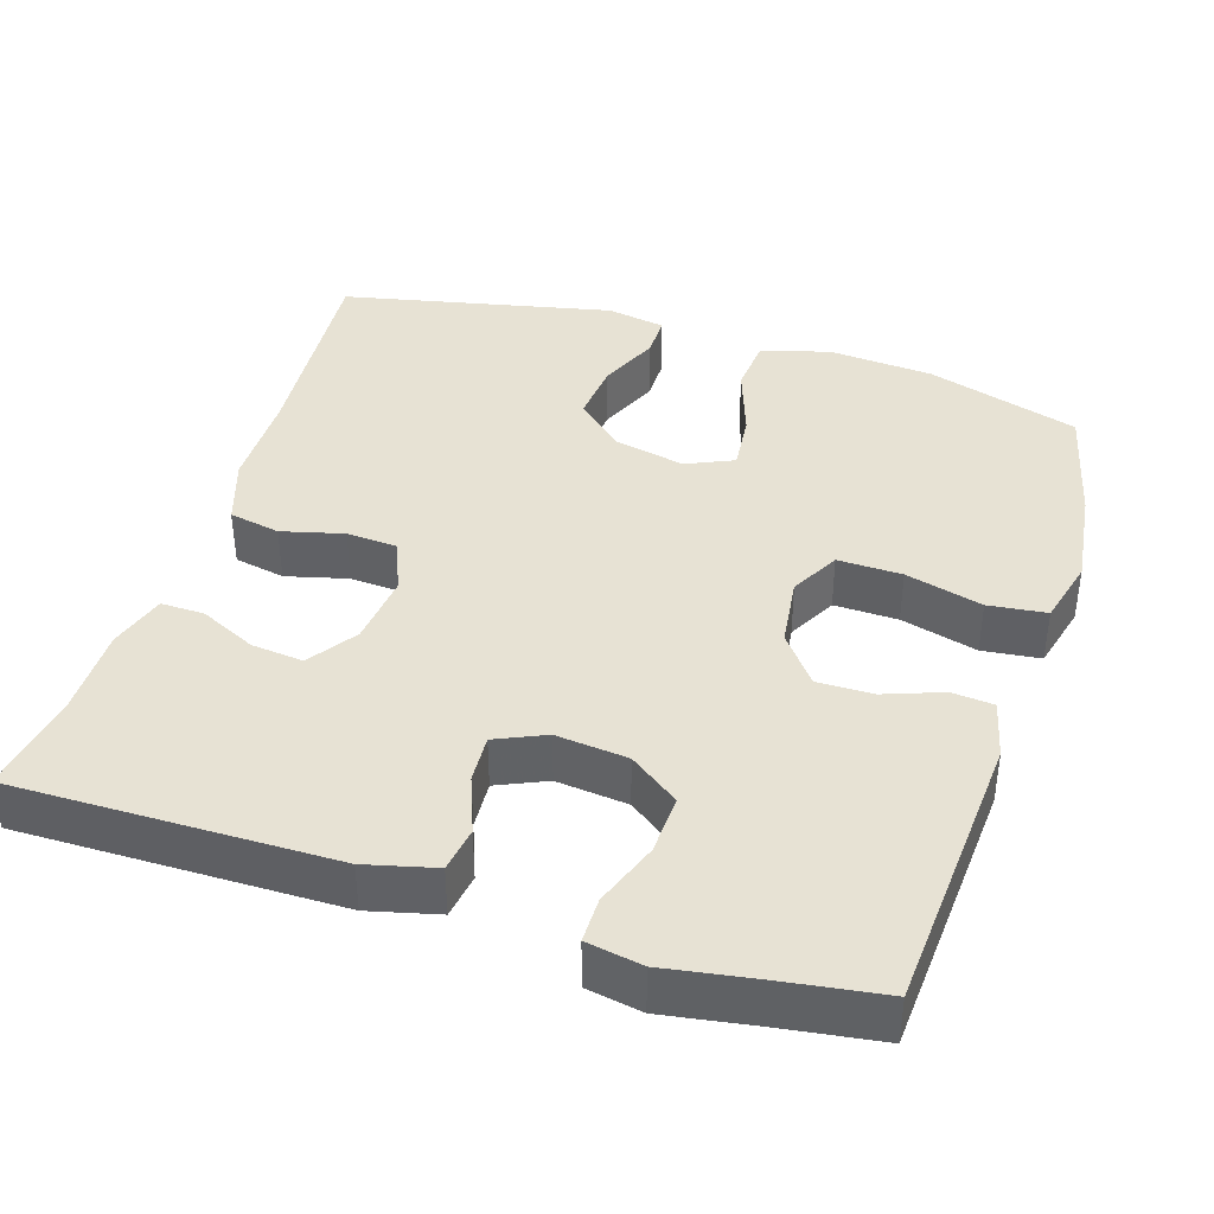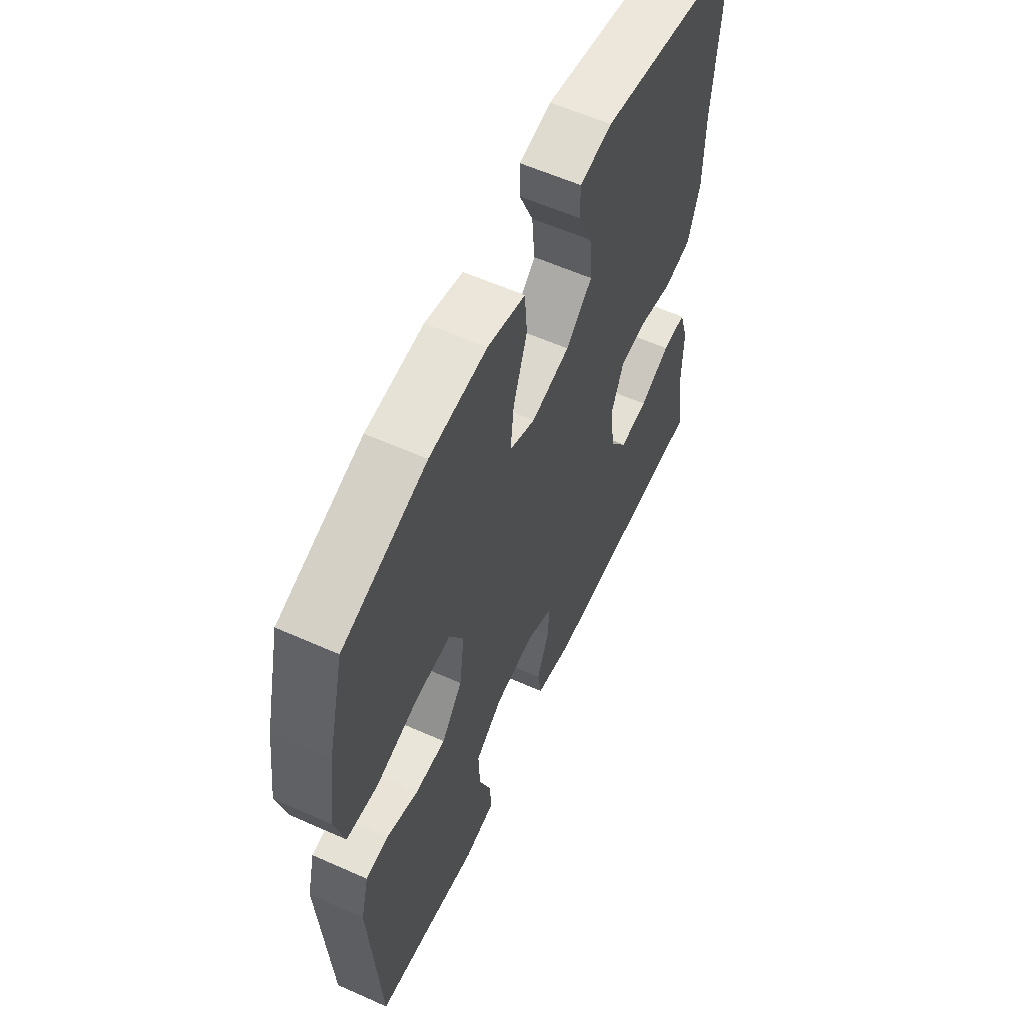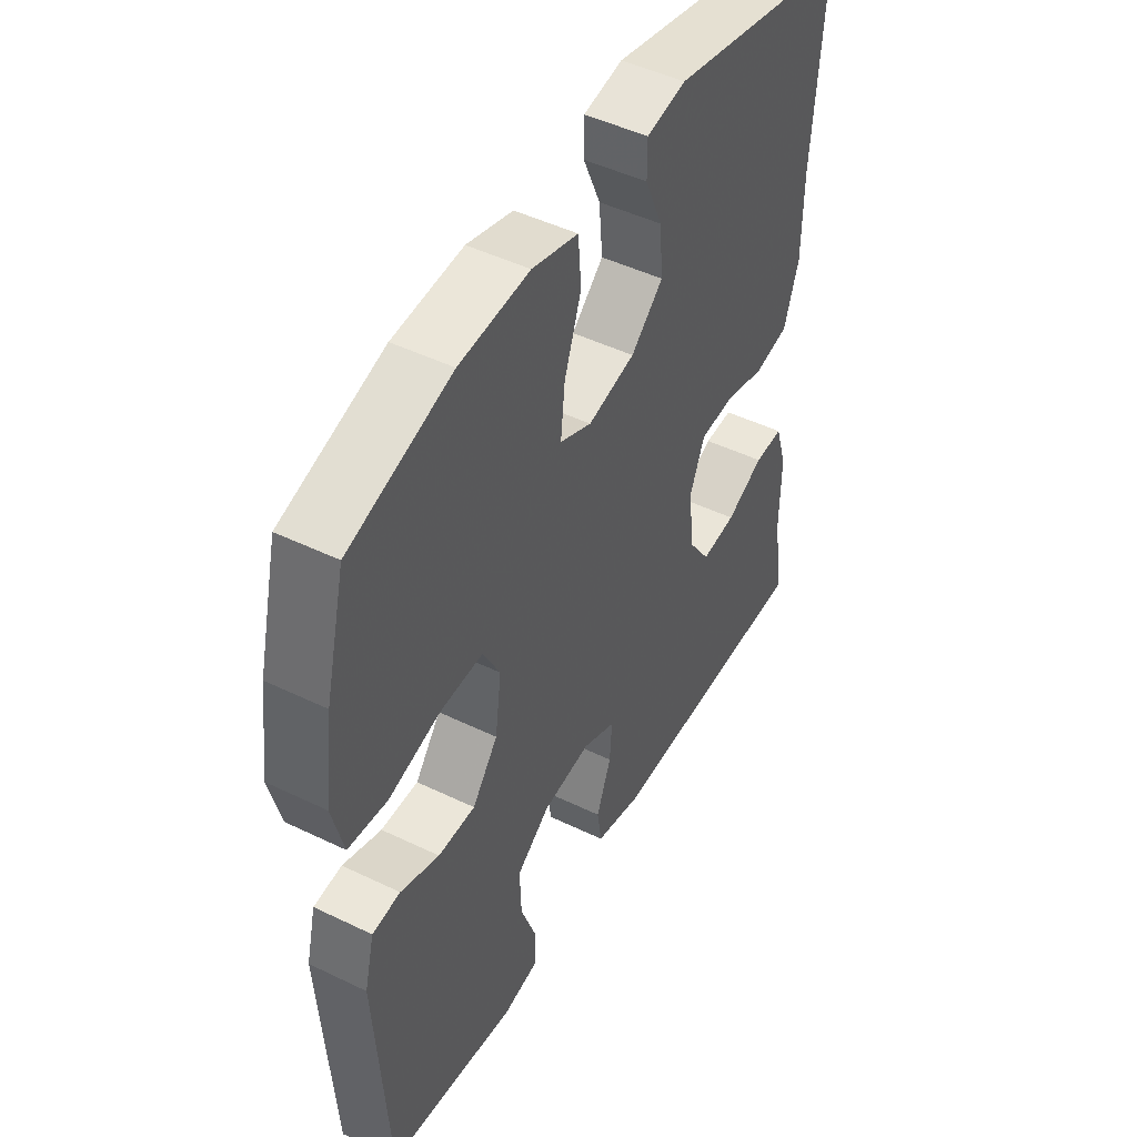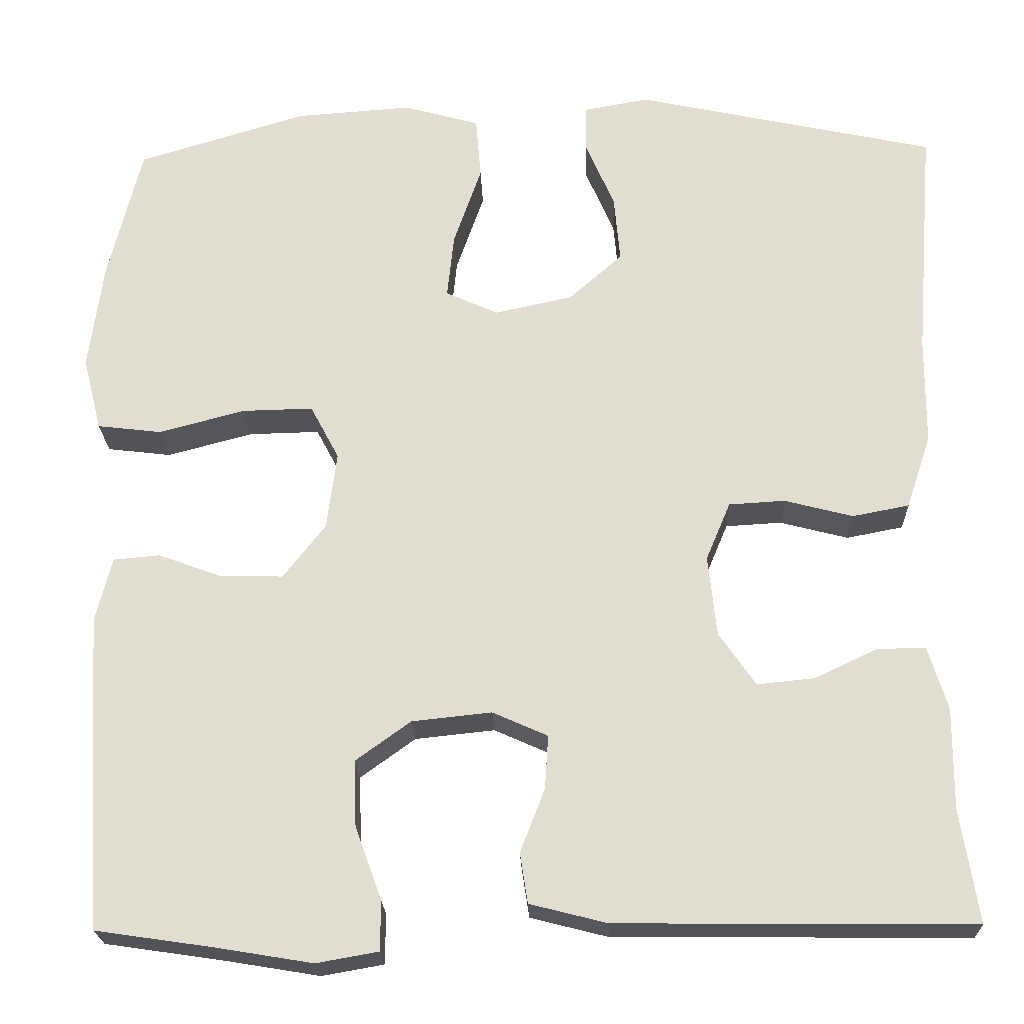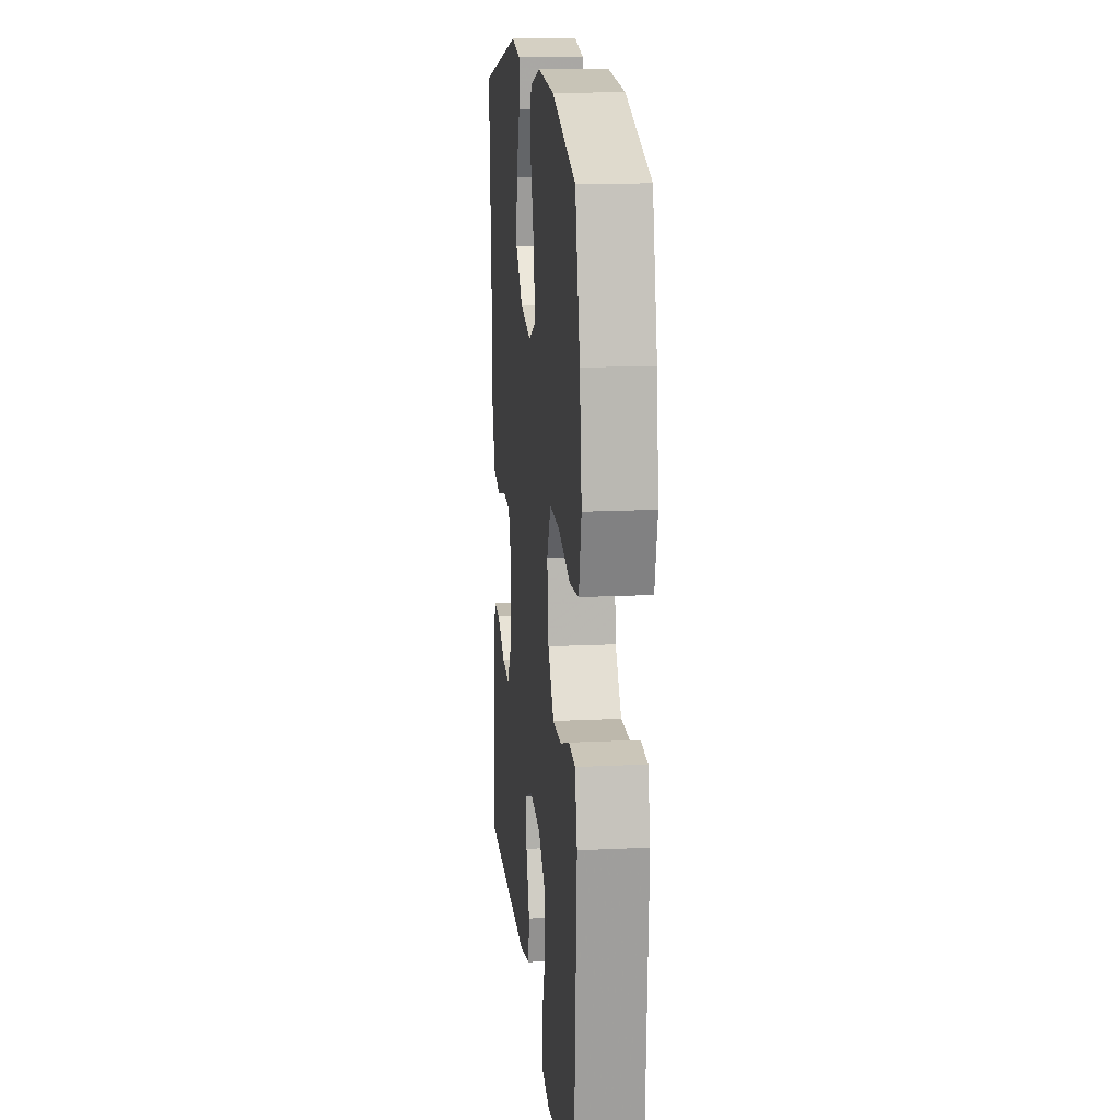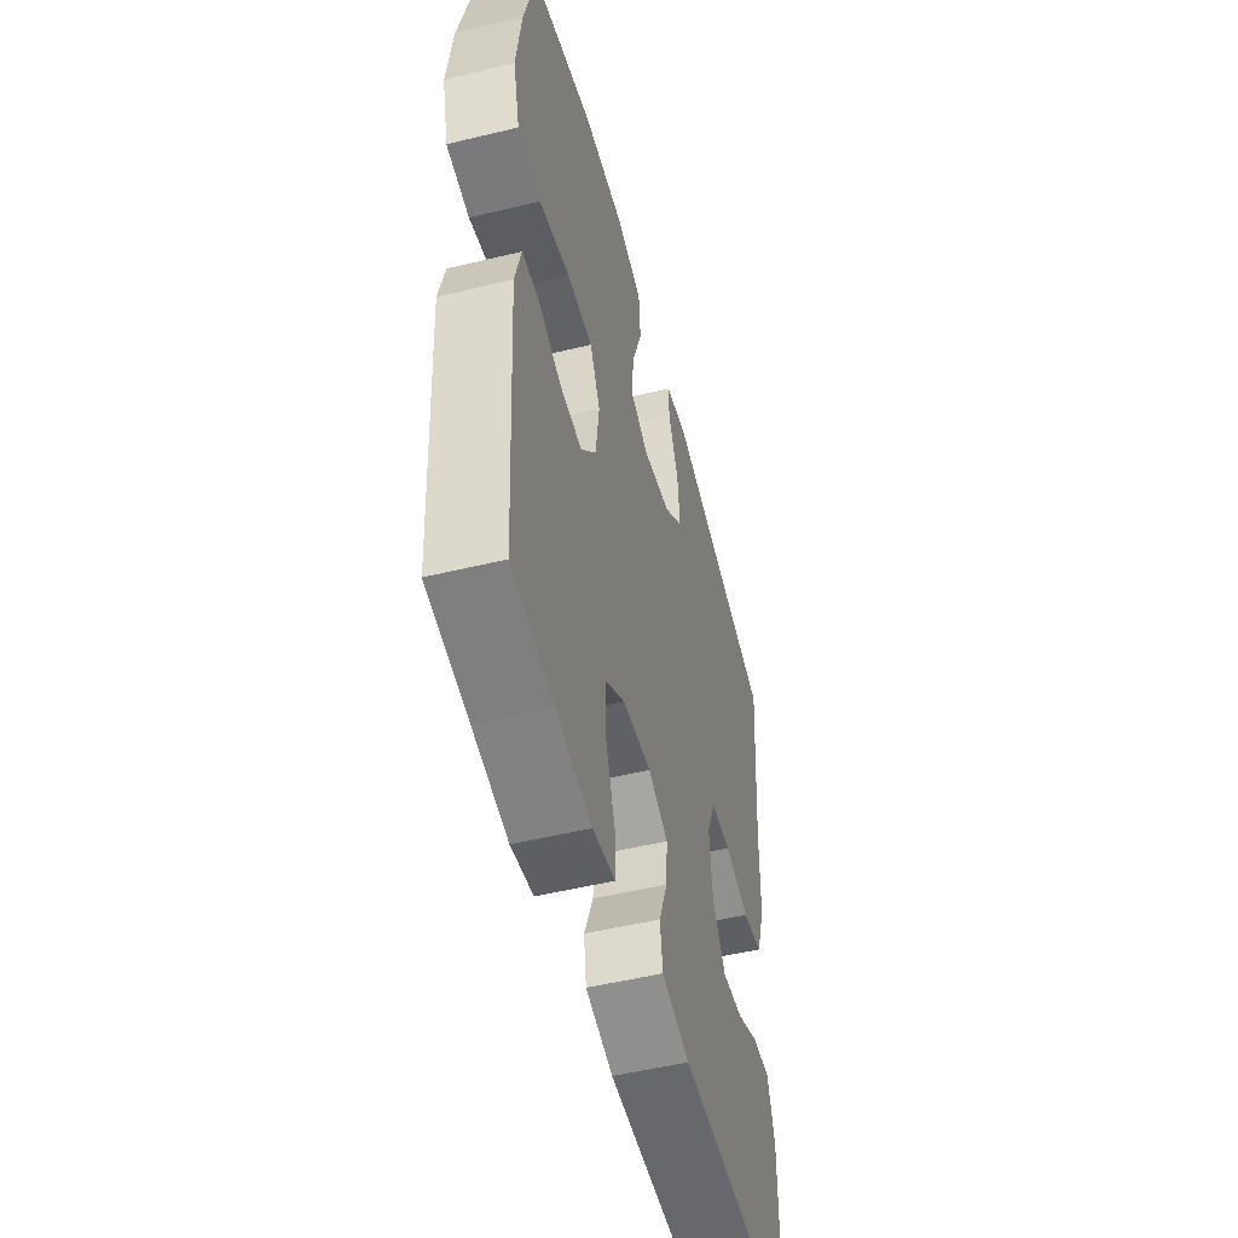
<metadata>
{"format":"obj","ext":"obj","renderer":"f3d","projection":"perspective","resolution":1024,"background":"white","views":[{"elev":39.9,"azim":-162.3,"up":"+Y"},{"elev":59.3,"azim":-65.4,"up":"+Z"},{"elev":47.5,"azim":-61.4,"up":"+Z"},{"elev":-22.3,"azim":1.8,"up":"+Z"},{"elev":15.6,"azim":-95.9,"up":"+Z"},{"elev":-51.9,"azim":-75.4,"up":"+Z"}]}
</metadata>
<code>
v 0.5 0.07 0.5
v 0.478 0.07 0.222
v 0.477 0.07 0.094
v 0.448 0.07 0.007
v 0.381 0.07 -0.006
v 0.3 0.07 0.015
v 0.234 0.07 0.011
v 0.205 0.07 -0.058
v 0.215 0.07 -0.153
v 0.258 0.07 -0.216
v 0.326 0.07 -0.209
v 0.4 0.07 -0.174
v 0.457 0.07 -0.173
v 0.48 0.07 -0.248
v 0.479 0.07 -0.367
v 0.5 0.07 -0.5
v 0.082 0.07 -0.496
v -0.009 0.07 -0.473
v -0.018 0.07 -0.414
v 0.011 0.07 -0.339
v 0.015 0.07 -0.276
v -0.05 0.07 -0.247
v -0.144 0.07 -0.257
v -0.209 0.07 -0.304
v -0.206 0.07 -0.382
v -0.175 0.07 -0.467
v -0.175 0.07 -0.526
v -0.248 0.07 -0.539
v -0.363 0.07 -0.52
v -0.5 0.07 -0.5
v -0.524 0.07 -0.128
v -0.505 0.07 -0.051
v -0.45 0.07 -0.046
v -0.374 0.07 -0.074
v -0.301 0.07 -0.075
v -0.251 0.07 -0.011
v -0.239 0.07 0.081
v -0.273 0.07 0.145
v -0.357 0.07 0.143
v -0.458 0.07 0.116
v -0.534 0.07 0.125
v -0.556 0.07 0.212
v -0.539 0.07 0.341
v -0.5 0.07 0.5
v -0.3 0.07 0.561
v -0.163 0.07 0.571
v -0.073 0.07 0.546
v -0.067 0.07 0.472
v -0.1 0.07 0.377
v -0.108 0.07 0.301
v -0.046 0.07 0.273
v 0.046 0.07 0.293
v 0.109 0.07 0.349
v 0.102 0.07 0.428
v 0.068 0.07 0.507
v 0.068 0.07 0.563
v 0.145 0.07 0.577
v 0.5 0 0.5
v 0.478 0 0.222
v 0.477 0 0.094
v 0.448 0 0.007
v 0.381 0 -0.006
v 0.3 0 0.015
v 0.234 0 0.011
v 0.205 0 -0.058
v 0.215 0 -0.153
v 0.258 0 -0.216
v 0.326 0 -0.209
v 0.4 0 -0.174
v 0.457 0 -0.173
v 0.48 0 -0.248
v 0.479 0 -0.367
v 0.5 0 -0.5
v 0.082 0 -0.496
v -0.009 0 -0.473
v -0.018 0 -0.414
v 0.011 0 -0.339
v 0.015 0 -0.276
v -0.05 0 -0.247
v -0.144 0 -0.257
v -0.209 0 -0.304
v -0.206 0 -0.382
v -0.175 0 -0.467
v -0.175 0 -0.526
v -0.248 0 -0.539
v -0.363 0 -0.52
v -0.5 0 -0.5
v -0.524 0 -0.128
v -0.505 0 -0.051
v -0.45 0 -0.046
v -0.374 0 -0.074
v -0.301 0 -0.075
v -0.251 0 -0.011
v -0.239 0 0.081
v -0.273 0 0.145
v -0.357 0 0.143
v -0.458 0 0.116
v -0.534 0 0.125
v -0.556 0 0.212
v -0.539 0 0.341
v -0.5 0 0.5
v -0.3 0 0.561
v -0.163 0 0.571
v -0.073 0 0.546
v -0.067 0 0.472
v -0.1 0 0.377
v -0.108 0 0.301
v -0.046 0 0.273
v 0.046 0 0.293
v 0.109 0 0.349
v 0.102 0 0.428
v 0.068 0 0.507
v 0.068 0 0.563
v 0.145 0 0.577
f 54 55 56 57
f 53 54 57 1
f 52 53 1 2
f 51 52 2 3
f 46 47 48 49
f 46 49 50
f 45 46 50
f 44 45 50
f 43 44 50
f 42 43 50 51
f 39 40 41 42
f 38 39 42 51
f 31 32 33 34
f 29 30 31 34
f 29 34 35
f 28 29 35 36
f 25 26 27 28
f 24 25 28 36
f 17 18 19 20
f 15 16 17 20
f 15 20 21
f 14 15 21 22
f 11 12 13 14
f 10 11 14
f 3 4 5 6
f 3 6 7
f 37 38 51 3
f 23 24 36 37
f 22 23 37
f 10 14 22
f 9 10 22 37
f 8 9 37
f 7 8 37
f 3 7 37
f 114 113 112 111
f 58 114 111 110
f 59 58 110 109
f 60 59 109 108
f 106 105 104 103
f 107 106 103
f 107 103 102
f 107 102 101
f 107 101 100
f 108 107 100 99
f 99 98 97 96
f 108 99 96 95
f 91 90 89 88
f 91 88 87 86
f 92 91 86
f 93 92 86 85
f 85 84 83 82
f 93 85 82 81
f 77 76 75 74
f 77 74 73 72
f 78 77 72
f 79 78 72 71
f 71 70 69 68
f 71 68 67
f 63 62 61 60
f 64 63 60
f 60 108 95 94
f 94 93 81 80
f 94 80 79
f 79 71 67
f 94 79 67 66
f 94 66 65
f 94 65 64
f 94 64 60
f 1 58 59 2
f 2 59 60 3
f 3 60 61 4
f 4 61 62 5
f 5 62 63 6
f 6 63 64 7
f 7 64 65 8
f 8 65 66 9
f 9 66 67 10
f 10 67 68 11
f 11 68 69 12
f 12 69 70 13
f 13 70 71 14
f 14 71 72 15
f 15 72 73 16
f 16 73 74 17
f 17 74 75 18
f 18 75 76 19
f 19 76 77 20
f 20 77 78 21
f 21 78 79 22
f 22 79 80 23
f 23 80 81 24
f 24 81 82 25
f 25 82 83 26
f 26 83 84 27
f 27 84 85 28
f 28 85 86 29
f 29 86 87 30
f 30 87 88 31
f 31 88 89 32
f 32 89 90 33
f 33 90 91 34
f 34 91 92 35
f 35 92 93 36
f 36 93 94 37
f 37 94 95 38
f 38 95 96 39
f 39 96 97 40
f 40 97 98 41
f 41 98 99 42
f 42 99 100 43
f 43 100 101 44
f 44 101 102 45
f 45 102 103 46
f 46 103 104 47
f 47 104 105 48
f 48 105 106 49
f 49 106 107 50
f 50 107 108 51
f 51 108 109 52
f 52 109 110 53
f 53 110 111 54
f 54 111 112 55
f 55 112 113 56
f 56 113 114 57
f 57 114 58 1

</code>
